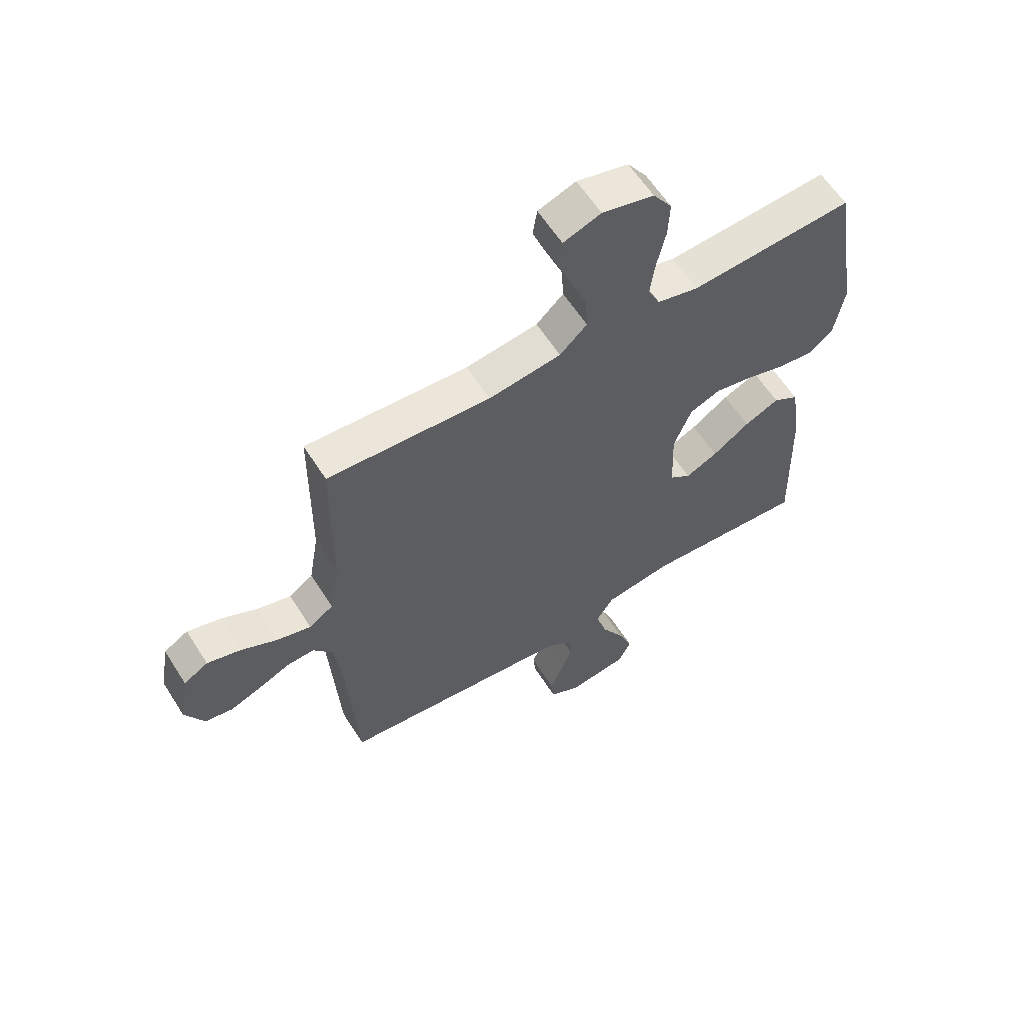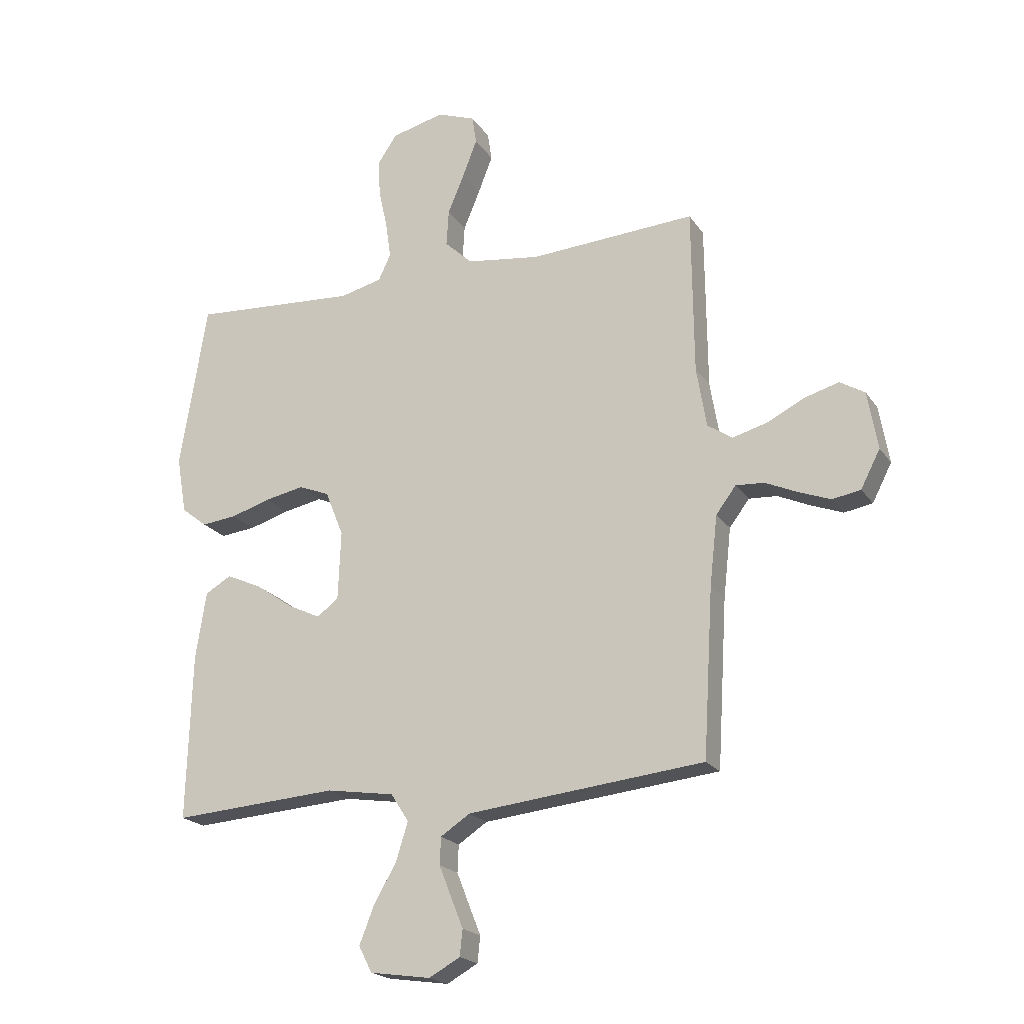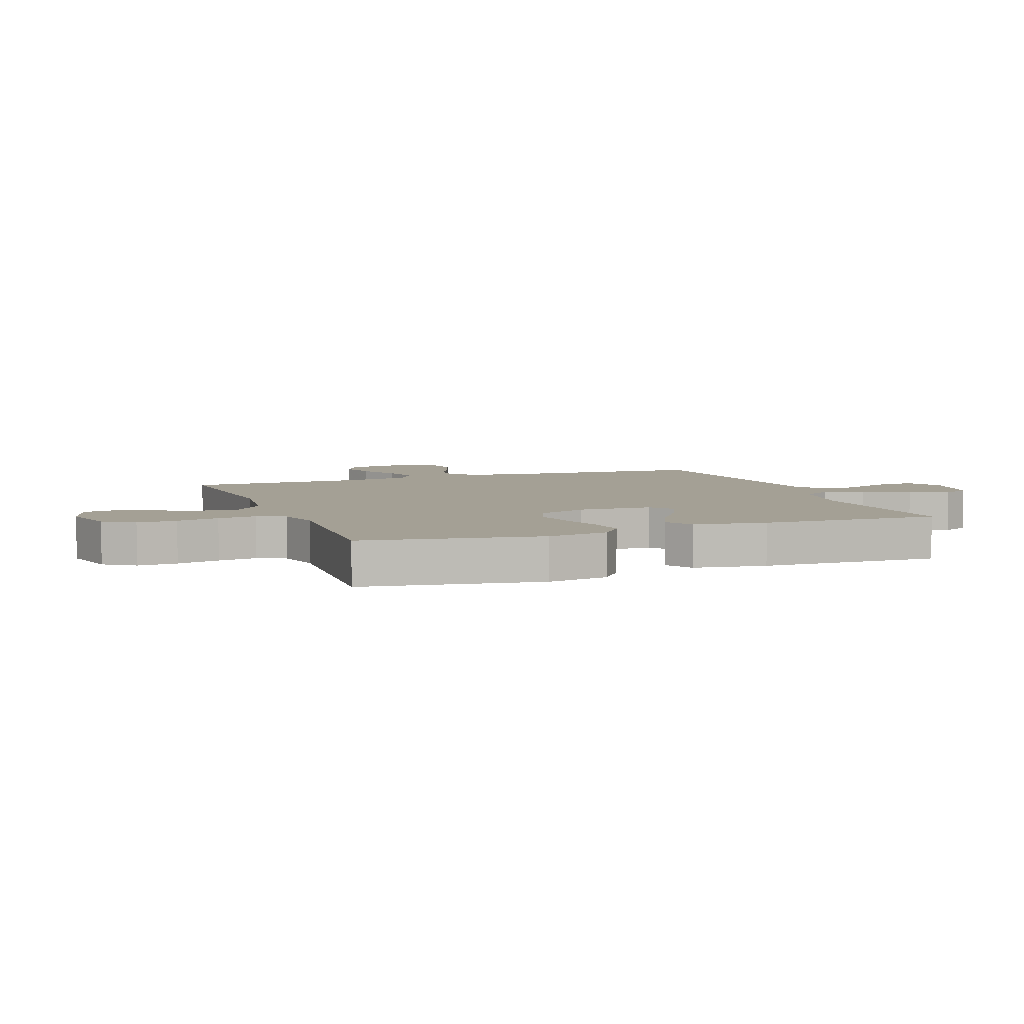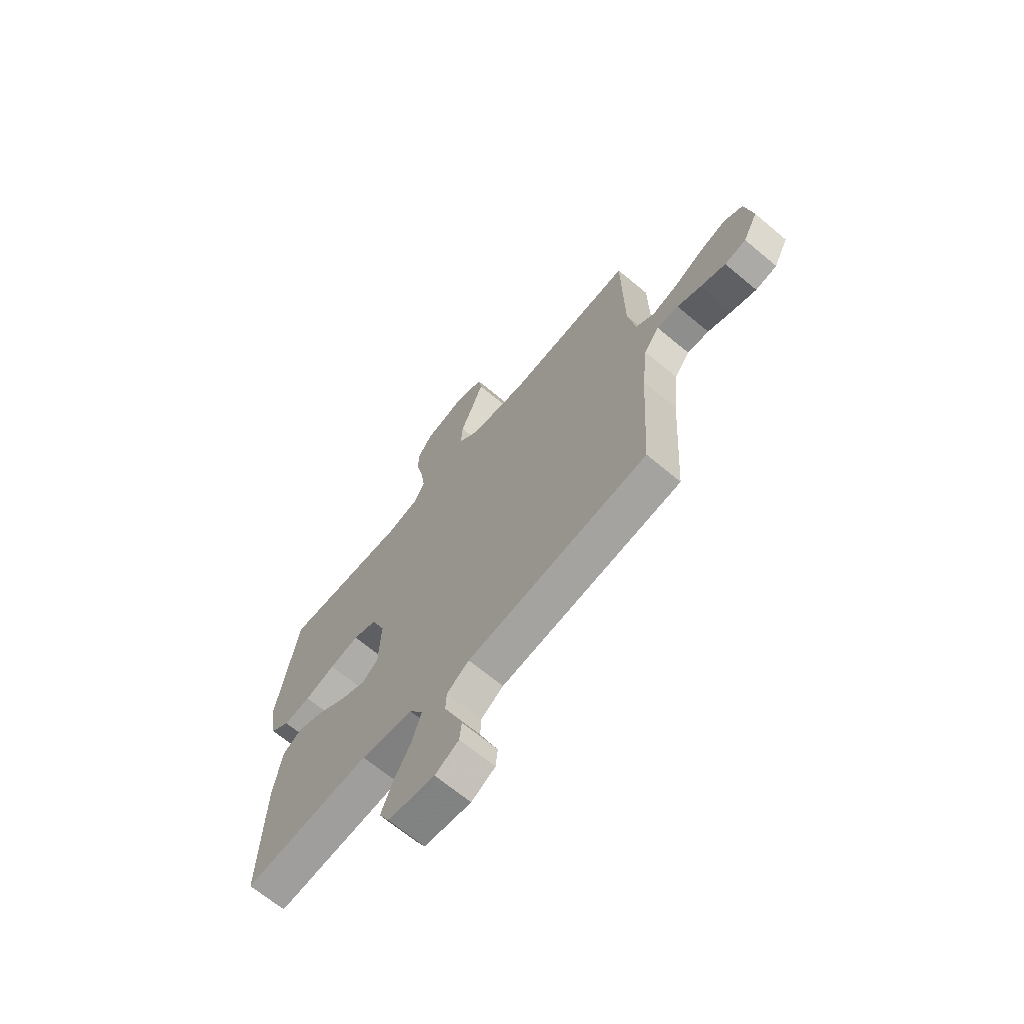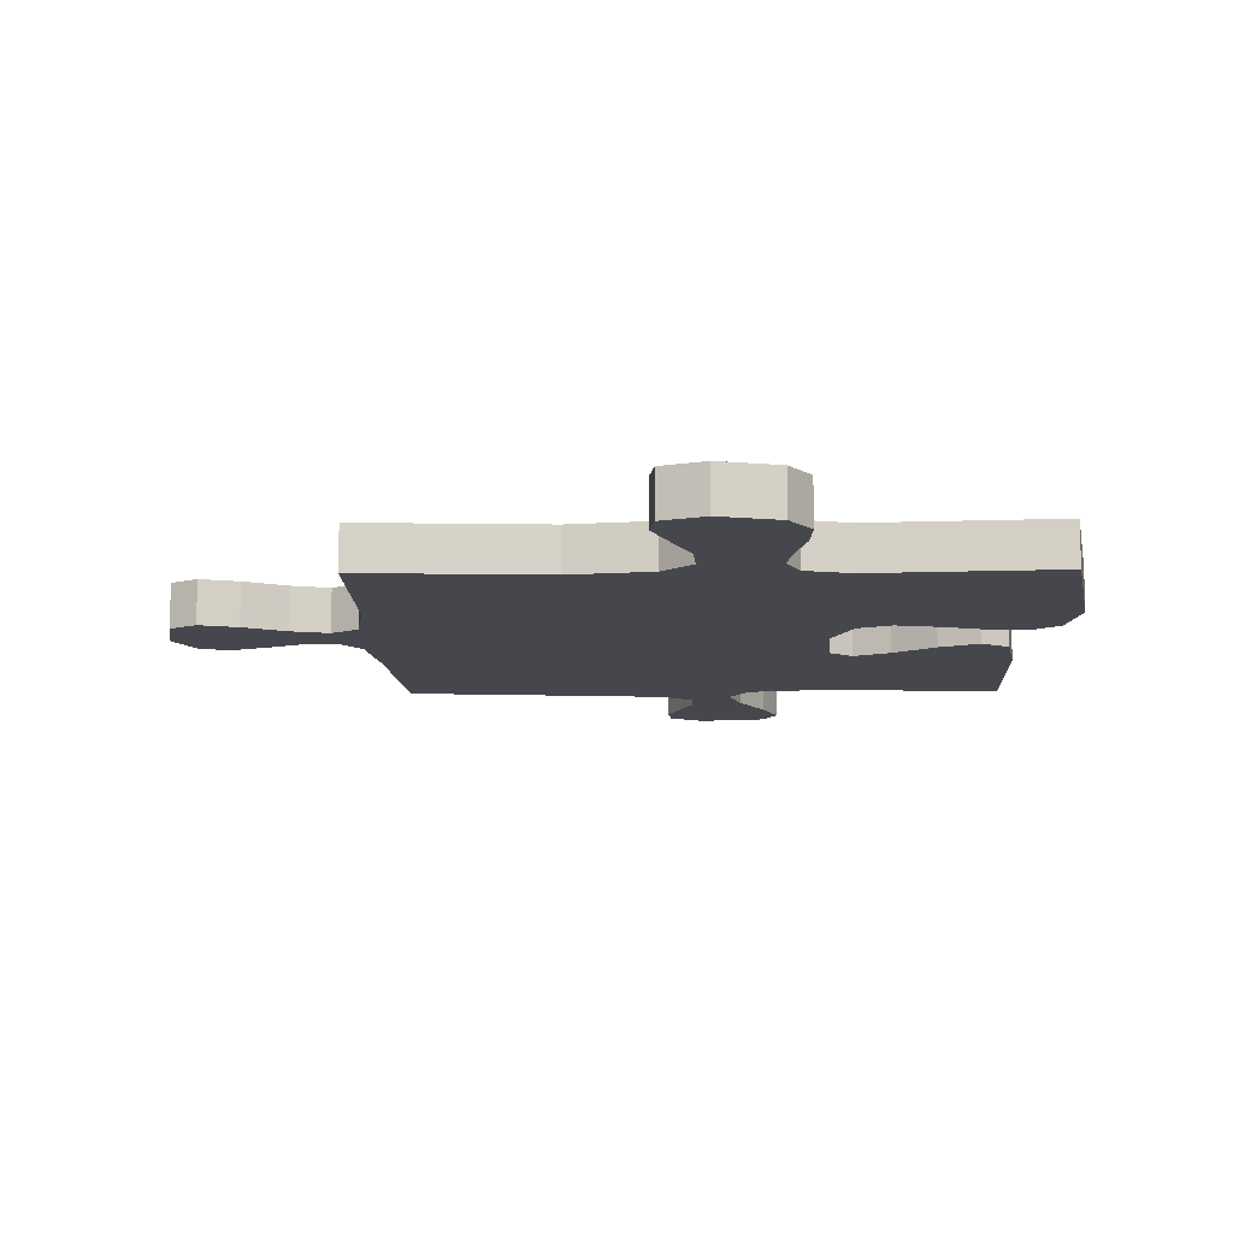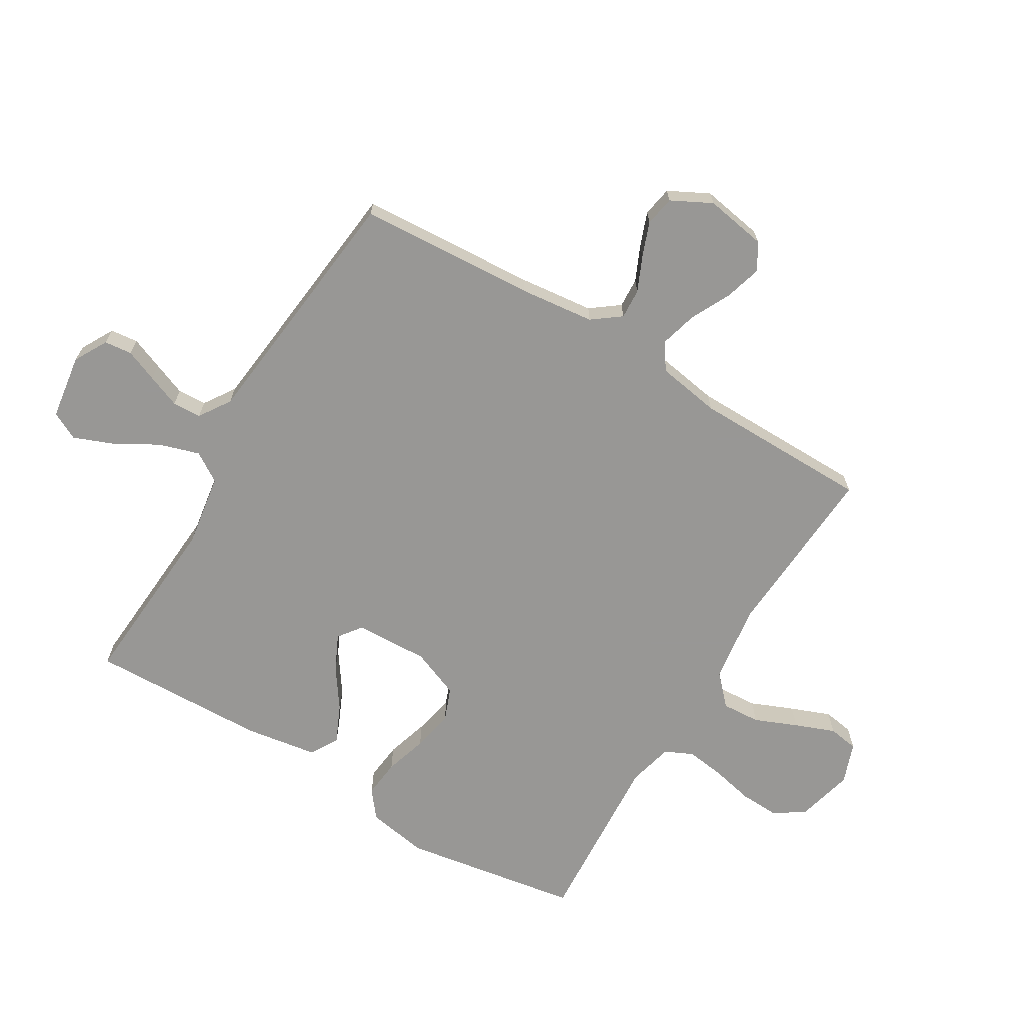
<metadata>
{"format":"obj","ext":"obj","renderer":"f3d","projection":"perspective","resolution":1024,"background":"white","views":[{"elev":60.3,"azim":-32.3,"up":"+Z"},{"elev":-20.3,"azim":-155.7,"up":"+Z"},{"elev":5.8,"azim":69.4,"up":"+Y"},{"elev":-67.7,"azim":-129.9,"up":"+Z"},{"elev":-11.0,"azim":1.4,"up":"+Y"},{"elev":-68.2,"azim":-120.9,"up":"+Y"}]}
</metadata>
<code>
v 0.5 0.07 -0.5
v 0.2 0.07 -0.479
v 0.077 0.07 -0.498
v 0.045 0.07 -0.548
v 0.066 0.07 -0.616
v 0.108 0.07 -0.69
v 0.134 0.07 -0.756
v 0.11 0.07 -0.803
v 0 0.07 -0.819
v -0.056 0.07 -0.788
v -0.061 0.07 -0.741
v -0.039 0.07 -0.686
v -0.017 0.07 -0.63
v -0.019 0.07 -0.581
v -0.072 0.07 -0.546
v -0.2 0.07 -0.532
v -0.5 0.07 -0.5
v -0.518 0.07 -0.2
v -0.532 0.07 -0.074
v -0.568 0.07 -0.026
v -0.619 0.07 -0.029
v -0.677 0.07 -0.055
v -0.735 0.07 -0.077
v -0.786 0.07 -0.068
v -0.821 0.07 0
v -0.803 0.07 0.104
v -0.758 0.07 0.131
v -0.696 0.07 0.113
v -0.628 0.07 0.079
v -0.566 0.07 0.062
v -0.521 0.07 0.092
v -0.503 0.07 0.2
v -0.5 0.07 0.5
v -0.2 0.07 0.481
v -0.067 0.07 0.499
v -0.017 0.07 0.546
v -0.021 0.07 0.611
v -0.051 0.07 0.683
v -0.077 0.07 0.75
v -0.069 0.07 0.801
v 0 0.07 0.826
v 0.095 0.07 0.802
v 0.13 0.07 0.751
v 0.127 0.07 0.684
v 0.111 0.07 0.612
v 0.102 0.07 0.547
v 0.124 0.07 0.5
v 0.2 0.07 0.481
v 0.5 0.07 0.5
v 0.549 0.07 0.2
v 0.531 0.07 0.097
v 0.485 0.07 0.061
v 0.421 0.07 0.068
v 0.349 0.07 0.09
v 0.279 0.07 0.104
v 0.223 0.07 0.082
v 0.19 0.07 0
v 0.195 0.07 -0.125
v 0.234 0.07 -0.154
v 0.293 0.07 -0.126
v 0.361 0.07 -0.079
v 0.425 0.07 -0.05
v 0.472 0.07 -0.078
v 0.491 0.07 -0.2
v 0.5 0 -0.5
v 0.2 0 -0.479
v 0.077 0 -0.498
v 0.045 0 -0.548
v 0.066 0 -0.616
v 0.108 0 -0.69
v 0.134 0 -0.756
v 0.11 0 -0.803
v 0 0 -0.819
v -0.056 0 -0.788
v -0.061 0 -0.741
v -0.039 0 -0.686
v -0.017 0 -0.63
v -0.019 0 -0.581
v -0.072 0 -0.546
v -0.2 0 -0.532
v -0.5 0 -0.5
v -0.518 0 -0.2
v -0.532 0 -0.074
v -0.568 0 -0.026
v -0.619 0 -0.029
v -0.677 0 -0.055
v -0.735 0 -0.077
v -0.786 0 -0.068
v -0.821 0 0
v -0.803 0 0.104
v -0.758 0 0.131
v -0.696 0 0.113
v -0.628 0 0.079
v -0.566 0 0.062
v -0.521 0 0.092
v -0.503 0 0.2
v -0.5 0 0.5
v -0.2 0 0.481
v -0.067 0 0.499
v -0.017 0 0.546
v -0.021 0 0.611
v -0.051 0 0.683
v -0.077 0 0.75
v -0.069 0 0.801
v 0 0 0.826
v 0.095 0 0.802
v 0.13 0 0.751
v 0.127 0 0.684
v 0.111 0 0.612
v 0.102 0 0.547
v 0.124 0 0.5
v 0.2 0 0.481
v 0.5 0 0.5
v 0.549 0 0.2
v 0.531 0 0.097
v 0.485 0 0.061
v 0.421 0 0.068
v 0.349 0 0.09
v 0.279 0 0.104
v 0.223 0 0.082
v 0.19 0 0
v 0.195 0 -0.125
v 0.234 0 -0.154
v 0.293 0 -0.126
v 0.361 0 -0.079
v 0.425 0 -0.05
v 0.472 0 -0.078
v 0.491 0 -0.2
f 64 1 2
f 63 64 2
f 62 63 2
f 61 62 2
f 60 61 2
f 59 60 2 3
f 58 59 3 4
f 57 58 4
f 52 53 54
f 51 52 54
f 50 51 54
f 49 50 54
f 48 49 54
f 47 48 54 55
f 46 47 55 56
f 43 44 45
f 42 43 45
f 41 42 45
f 40 41 45
f 39 40 45
f 38 39 45
f 37 38 45
f 36 37 45 46
f 46 56 57
f 36 46 57
f 35 36 57
f 32 33 34
f 35 57 4
f 34 35 4
f 32 34 4
f 31 32 4
f 27 28 29
f 26 27 29
f 25 26 29
f 24 25 29
f 23 24 29
f 22 23 29
f 21 22 29
f 20 21 29 30
f 16 17 18
f 15 16 18 19
f 31 4 5
f 30 31 5
f 20 30 5
f 19 20 5
f 15 19 5
f 14 15 5
f 9 10 11 12
f 7 8 9
f 6 7 9
f 5 6 9
f 14 5 9
f 13 14 9
f 9 12 13
f 66 65 128
f 66 128 127
f 66 127 126
f 66 126 125
f 66 125 124
f 67 66 124 123
f 68 67 123 122
f 68 122 121
f 118 117 116
f 118 116 115
f 118 115 114
f 118 114 113
f 118 113 112
f 119 118 112 111
f 120 119 111 110
f 109 108 107
f 109 107 106
f 109 106 105
f 109 105 104
f 109 104 103
f 109 103 102
f 109 102 101
f 110 109 101 100
f 121 120 110
f 121 110 100
f 121 100 99
f 98 97 96
f 68 121 99
f 68 99 98
f 68 98 96
f 68 96 95
f 93 92 91
f 93 91 90
f 93 90 89
f 93 89 88
f 93 88 87
f 93 87 86
f 93 86 85
f 94 93 85 84
f 82 81 80
f 83 82 80 79
f 69 68 95
f 69 95 94
f 69 94 84
f 69 84 83
f 69 83 79
f 69 79 78
f 76 75 74 73
f 73 72 71
f 73 71 70
f 73 70 69
f 73 69 78
f 73 78 77
f 77 76 73
f 1 65 66 2
f 2 66 67 3
f 3 67 68 4
f 4 68 69 5
f 5 69 70 6
f 6 70 71 7
f 7 71 72 8
f 8 72 73 9
f 9 73 74 10
f 10 74 75 11
f 11 75 76 12
f 12 76 77 13
f 13 77 78 14
f 14 78 79 15
f 15 79 80 16
f 16 80 81 17
f 17 81 82 18
f 18 82 83 19
f 19 83 84 20
f 20 84 85 21
f 21 85 86 22
f 22 86 87 23
f 23 87 88 24
f 24 88 89 25
f 25 89 90 26
f 26 90 91 27
f 27 91 92 28
f 28 92 93 29
f 29 93 94 30
f 30 94 95 31
f 31 95 96 32
f 32 96 97 33
f 33 97 98 34
f 34 98 99 35
f 35 99 100 36
f 36 100 101 37
f 37 101 102 38
f 38 102 103 39
f 39 103 104 40
f 40 104 105 41
f 41 105 106 42
f 42 106 107 43
f 43 107 108 44
f 44 108 109 45
f 45 109 110 46
f 46 110 111 47
f 47 111 112 48
f 48 112 113 49
f 49 113 114 50
f 50 114 115 51
f 51 115 116 52
f 52 116 117 53
f 53 117 118 54
f 54 118 119 55
f 55 119 120 56
f 56 120 121 57
f 57 121 122 58
f 58 122 123 59
f 59 123 124 60
f 60 124 125 61
f 61 125 126 62
f 62 126 127 63
f 63 127 128 64
f 64 128 65 1

</code>
